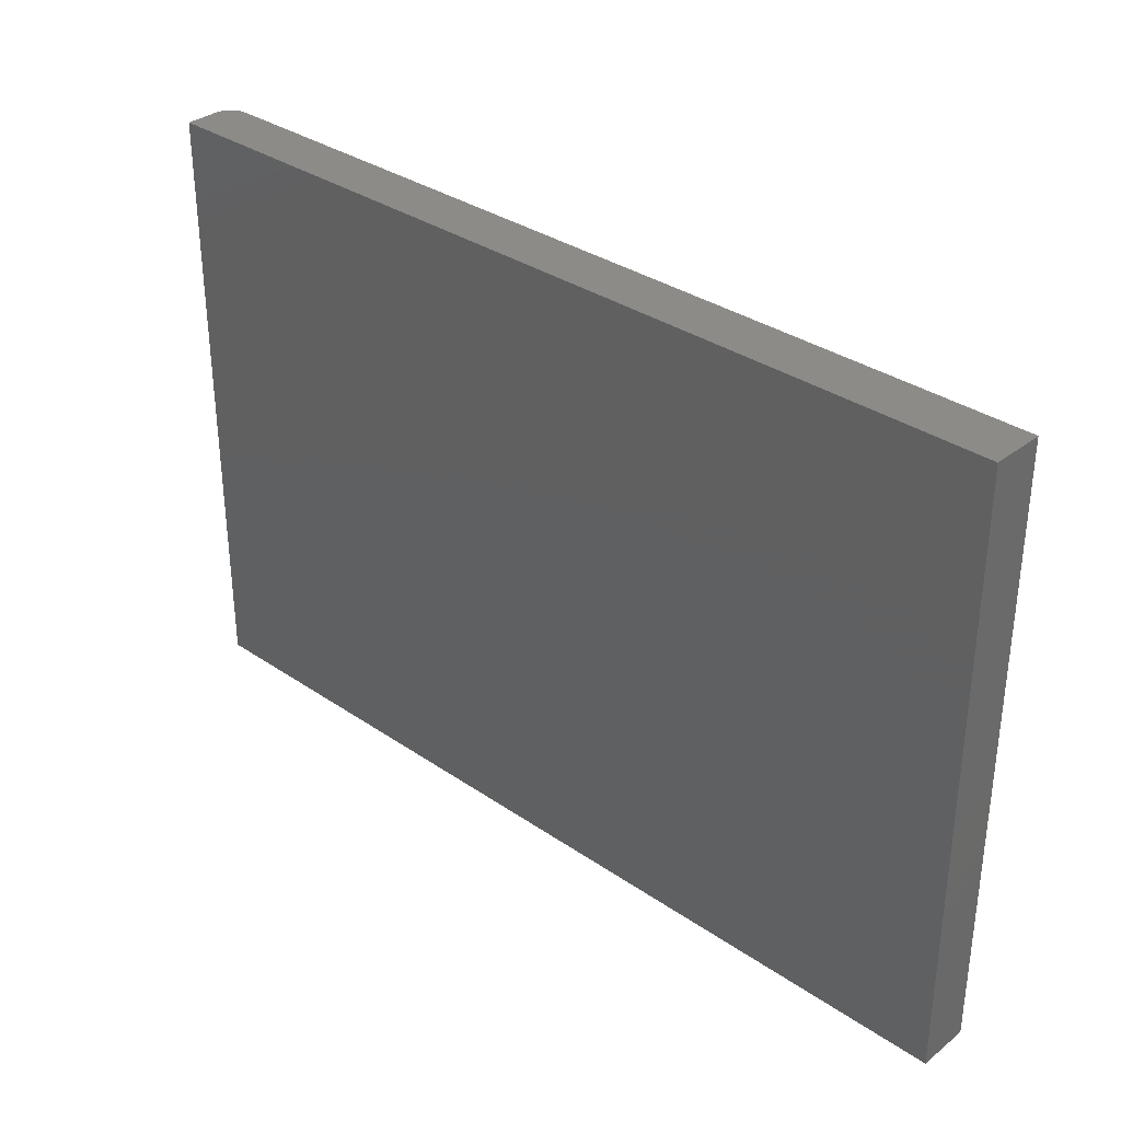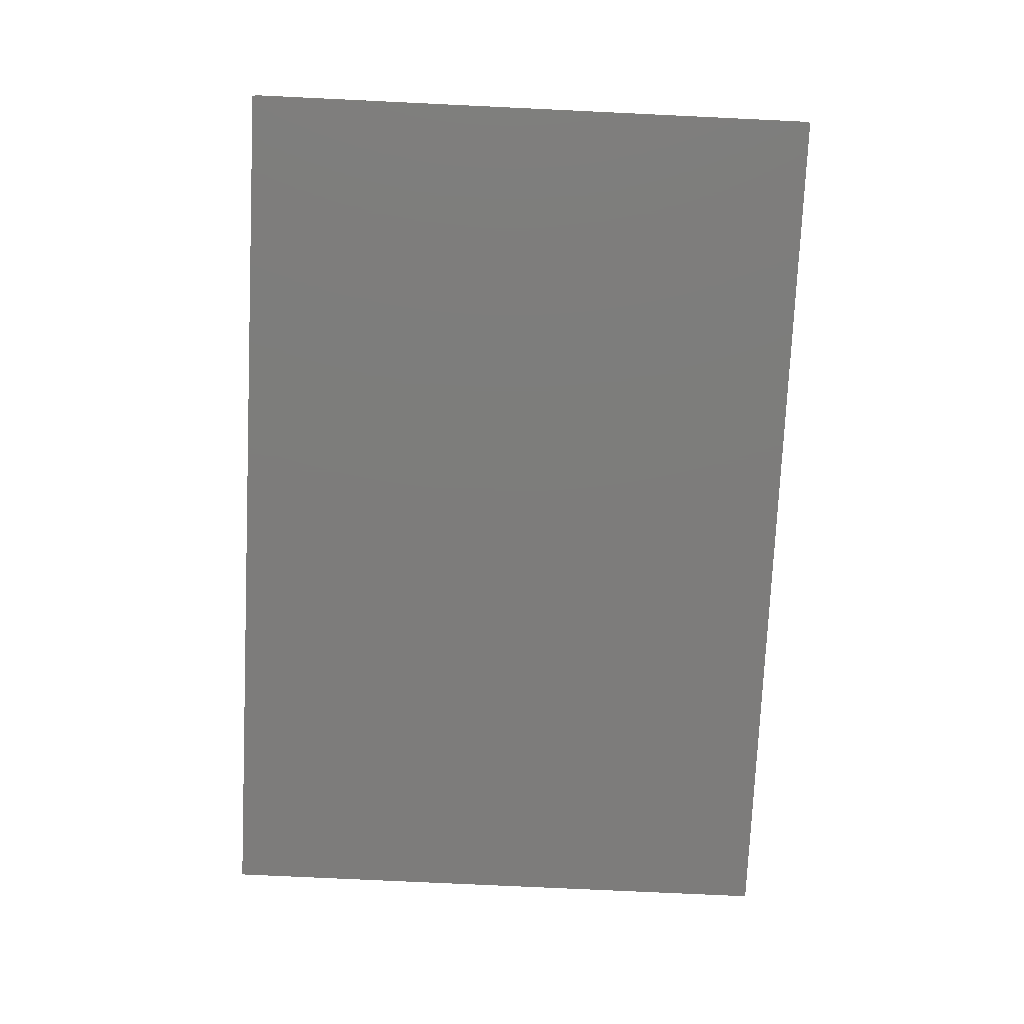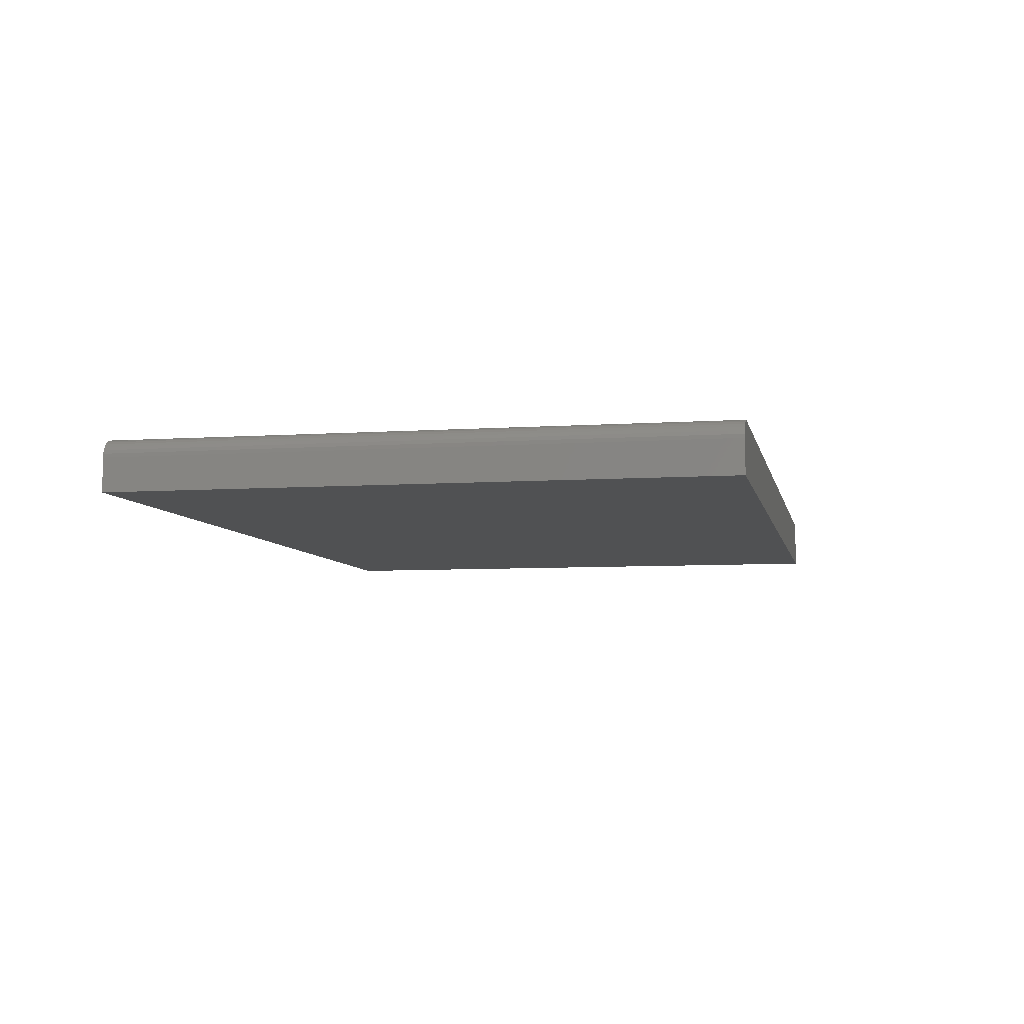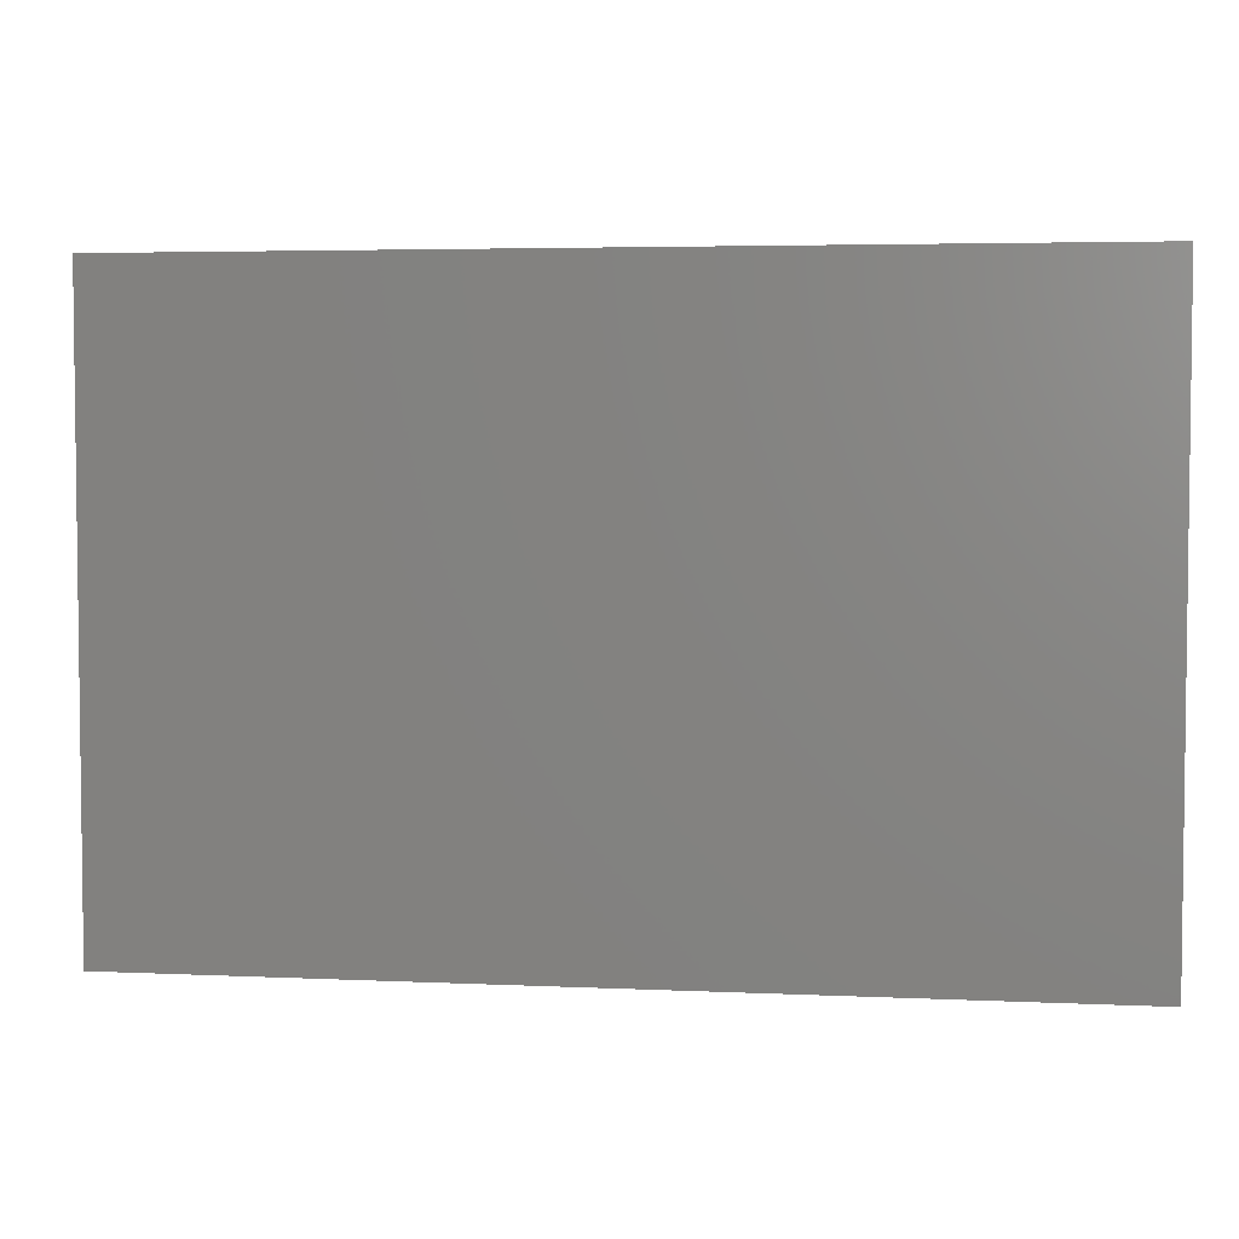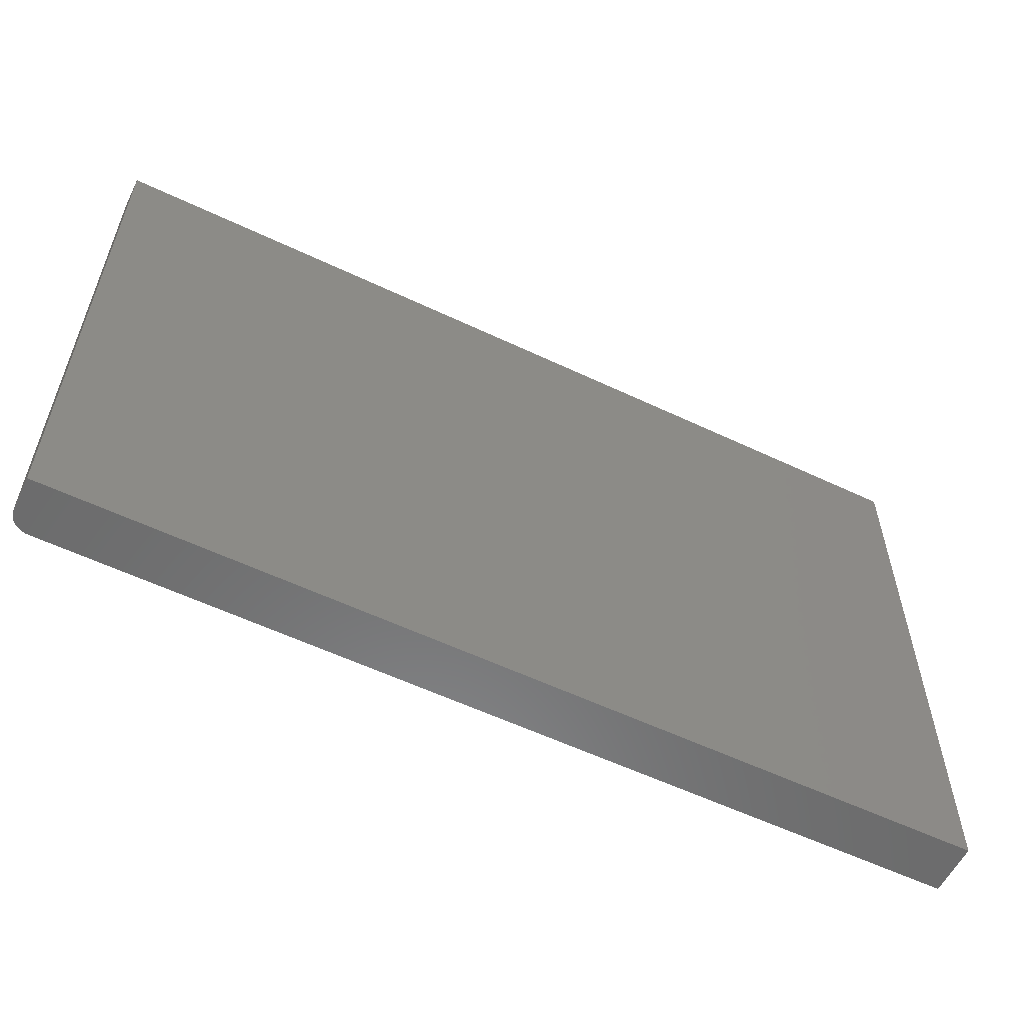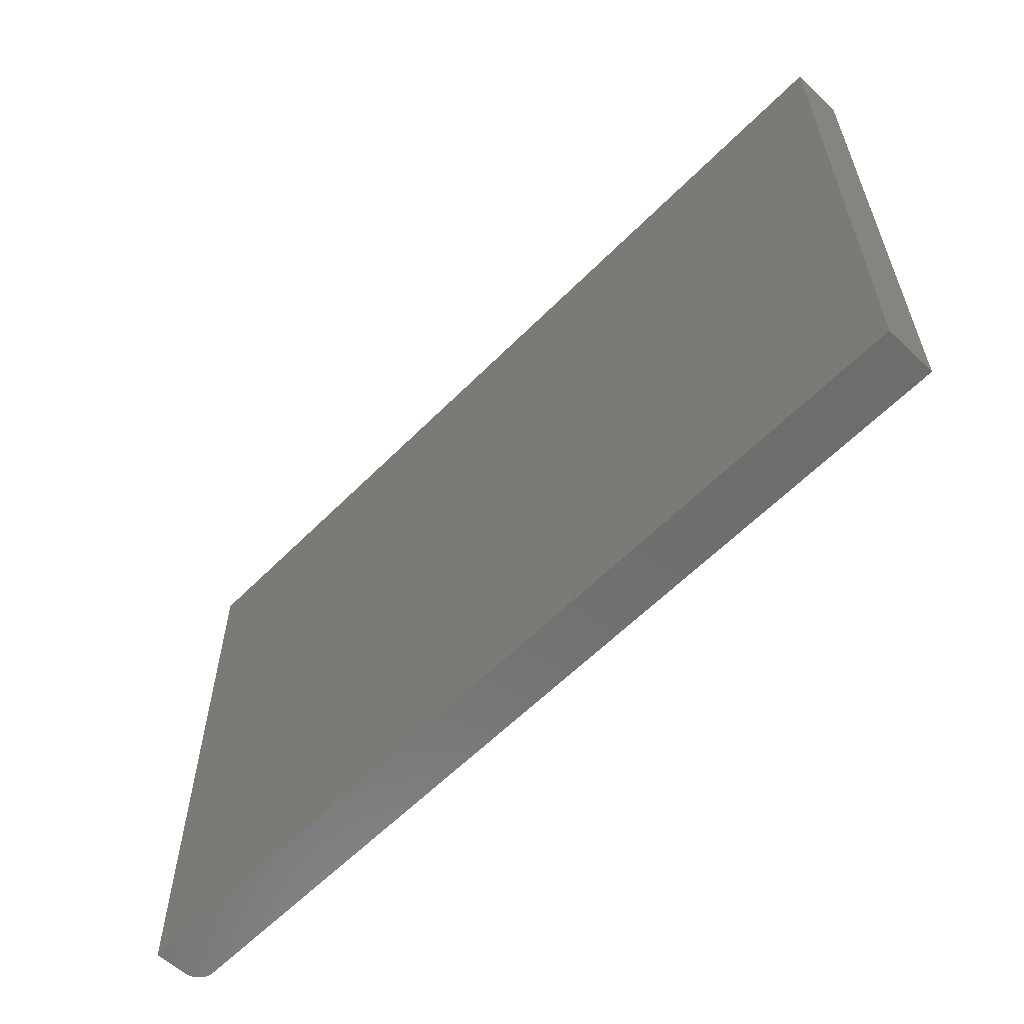
<metadata>
{"format":"stl","ext":"stl","renderer":"f3d","projection":"perspective","resolution":1024,"background":"white","views":[{"elev":33.4,"azim":-136.9,"up":"+Y"},{"elev":-76.2,"azim":87.3,"up":"+Z"},{"elev":-6.6,"azim":101.5,"up":"+Z"},{"elev":4.2,"azim":-171.4,"up":"+Y"},{"elev":-57.6,"azim":153.8,"up":"+Y"},{"elev":-59.4,"azim":-134.1,"up":"+Y"}]}
</metadata>
<code>
# stl→obj: 24 verts, 44 faces
v -0.75 -0.5 0.08594
v 0.7188 -0.5 0.08594
v -0.75 0.4947 0.08594
v 0.7188 0.4947 0.08594
v 0.7447 0.4947 0.07205
v 0.7307 0.4947 0.08356
v 0.7361 0.4947 0.08067
v 0.7408 0.4947 0.07678
v 0.7248 0.4947 0.08534
v 0.7476 0.4947 0.06665
v 0.7494 0.4947 0.06078
v 0.75 0.4947 0.05469
v 0.75 0.4947 0
v -0.75 0.4947 0
v 0.75 -0.5 0.05469
v 0.75 -0.5 0
v 0.7494 -0.5 0.06078
v 0.7476 -0.5 0.06665
v 0.7447 -0.5 0.07205
v 0.7408 -0.5 0.07678
v 0.7361 -0.5 0.08067
v 0.7307 -0.5 0.08356
v 0.7248 -0.5 0.08534
v -0.75 -0.5 0
f 1 2 3
f 3 2 4
f 5 6 7
f 5 7 8
f 9 6 5
f 9 5 10
f 9 10 11
f 9 11 12
f 9 12 13
f 9 13 4
f 4 13 3
f 3 13 14
f 15 16 12
f 12 16 13
f 15 17 18
f 16 15 18
f 16 18 19
f 16 19 20
f 16 20 21
f 16 21 22
f 16 22 23
f 16 23 2
f 16 2 1
f 16 1 24
f 15 12 17
f 17 12 11
f 17 11 18
f 18 11 10
f 18 10 19
f 19 10 5
f 19 5 20
f 20 5 8
f 20 8 21
f 21 8 7
f 21 7 22
f 22 7 6
f 22 6 23
f 23 6 9
f 23 9 2
f 2 9 4
f 24 14 16
f 16 14 13
f 3 14 1
f 1 14 24

</code>
